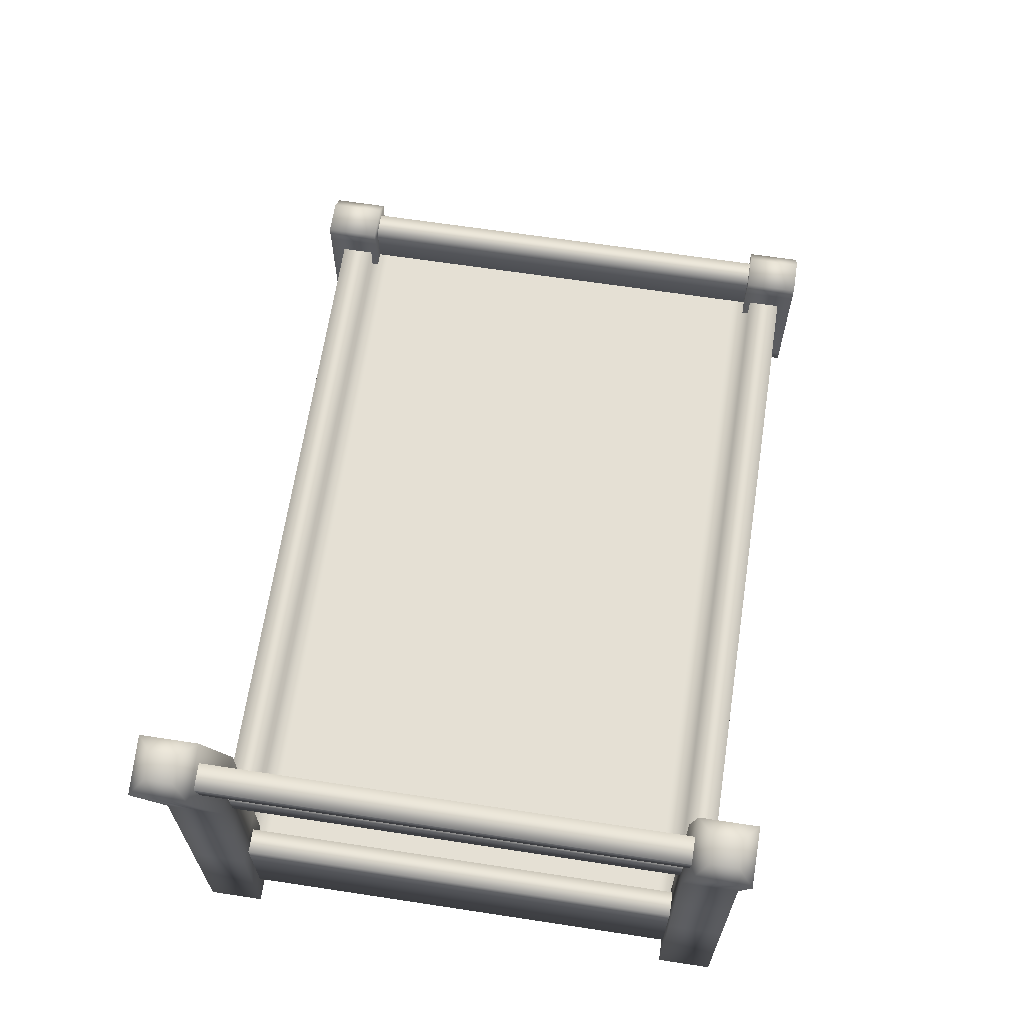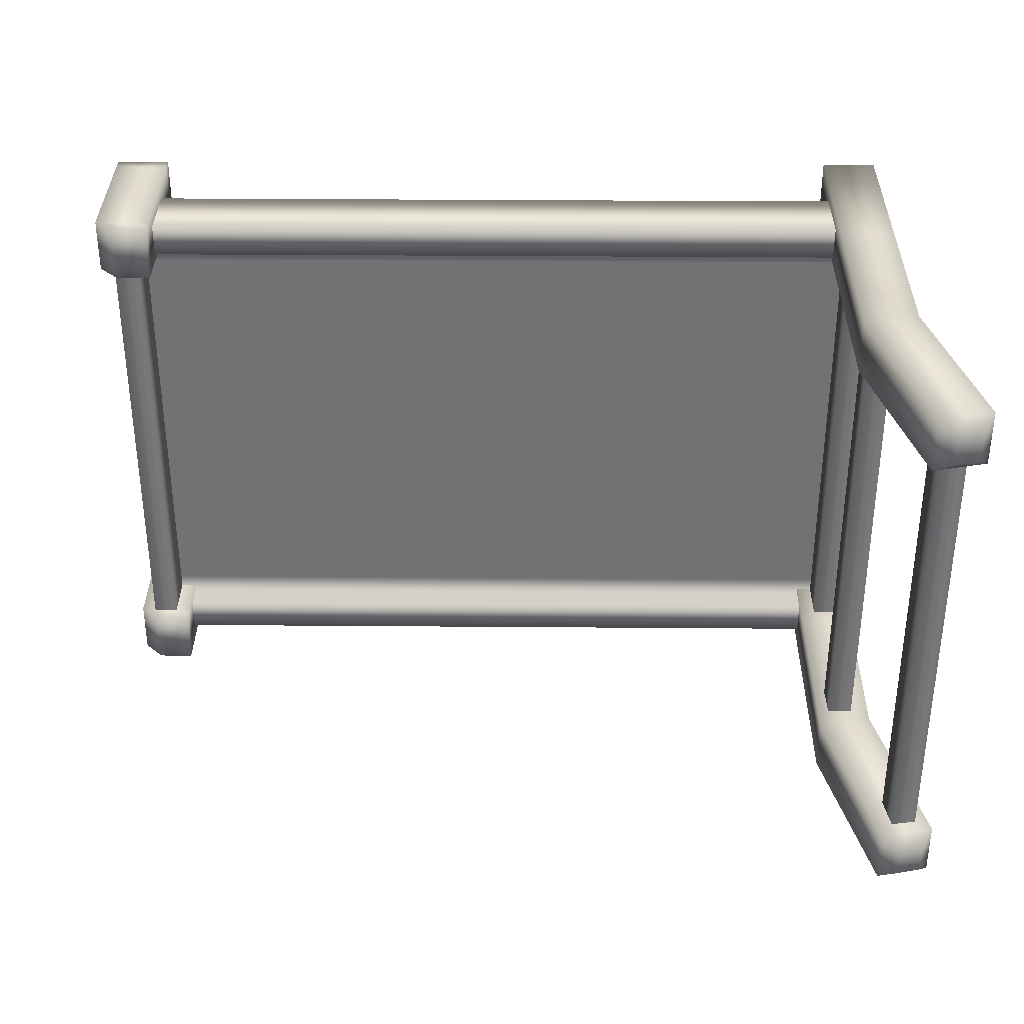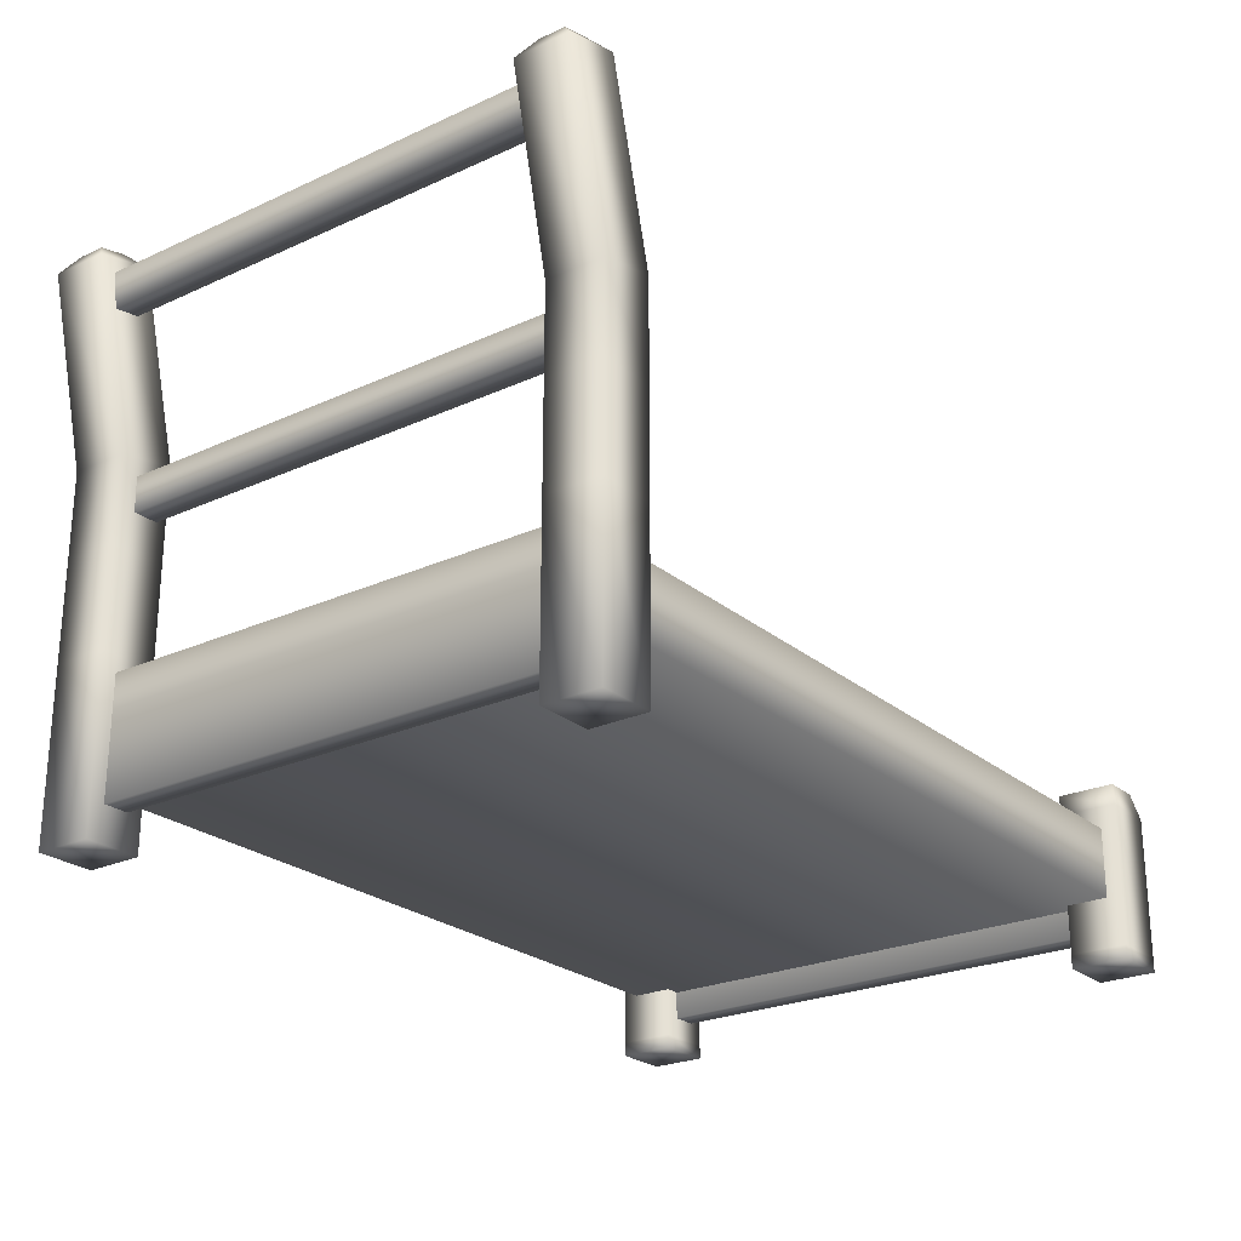
<metadata>
{"format":"obj","ext":"obj","renderer":"f3d","projection":"perspective","resolution":1024,"background":"white","views":[{"elev":65.6,"azim":-81.3,"up":"+Y"},{"elev":34.5,"azim":-179.4,"up":"+Z"},{"elev":-24.5,"azim":-53.2,"up":"+Y"}]}
</metadata>
<code>
g CrateCart_noWheels
v -0.9881 0.1808 0.8
v -1.09 0.3806 0.8
v -0.9881 0.3806 0.8
v -1.09 0.1808 0.8
v -1.09 0.1808 -0.8
v -0.9881 0.1808 -0.8
v -0.9881 0.3806 -0.8
v -1.09 0.3806 -0.8
v -0.8988 0.1808 0.8
v -0.9881 0.3806 0.8
v -0.8988 0.1808 -0.8
v -0.5071 0.1808 0.8
v -0.8988 0.3806 0.8
v -0.5071 0.1808 -0.8
v -6.068e-05 0.1808 0.8
v -6.068e-05 0.1808 -0.8
v 0.3916 0.1808 0.8
v 0.3916 0.1808 -0.8
v 0.7833 0.1808 0.8
v 0.7833 0.1808 -0.8
v 1.099 0.1808 0.8
v 1.099 0.1808 -0.8
v 1.175 0.1808 0.8
v 1.175 0.1808 -0.8
v -0.8988 0.3806 0.7
v -0.9881 0.3806 0.7
v -1.09 0.3806 0.8
v -1.09 0.3806 0.7
v -0.9881 0.3008 0.7
v -1.09 0.3008 0.7
v -0.8988 0.3008 0.7
v -0.5071 0.3008 0.7
v -0.5071 0.3806 0.7
v -6.068e-05 0.3008 0.7
v -6.068e-05 0.3806 0.7
v 0.3916 0.3008 0.7
v -0.5071 0.3806 0.8
v 0.3916 0.3806 0.7
v 0.7833 0.3008 0.7
v -0.5071 0.1808 0.8
v -0.8988 0.1808 0.8
v -6.068e-05 0.1808 0.8
v -6.068e-05 0.3806 0.8
v 0.3916 0.1808 0.8
v 0.3916 0.3806 0.8
v 0.7833 0.1808 0.8
v 0.7833 0.3806 0.7
v 1.099 0.3008 0.7
v 0.7833 0.3806 0.8
v 1.099 0.1808 0.8
v 1.099 0.3806 0.7
v 1.175 0.3008 0.7
v 1.175 0.3806 0.7
v 1.099 0.3806 0.8
v 1.175 0.1808 0.8
v 1.175 0.3806 0.8
v 1.099 0.1808 -0.8
v 1.175 0.1808 -0.8
v 1.175 0.3806 -0.8
v 1.099 0.3806 -0.8
v 0.7833 0.1808 -0.8
v 1.099 0.3806 -0.7
v 1.175 0.3806 -0.7
v 0.7833 0.3806 -0.8
v 0.3916 0.1808 -0.8
v 1.099 0.3008 -0.7
v 1.175 0.3008 -0.7
v 0.7833 0.3008 -0.7
v 0.7833 0.3806 -0.7
v 0.3916 0.3008 -0.7
v 0.3916 0.3806 -0.7
v -6.068e-05 0.3008 -0.7
v 0.3916 0.3806 -0.8
v -6.068e-05 0.1808 -0.8
v -6.068e-05 0.3806 -0.7
v -0.5071 0.3008 -0.7
v -6.068e-05 0.3806 -0.8
v -0.5071 0.1808 -0.8
v -0.5071 0.3806 -0.7
v -0.8988 0.3008 -0.7
v -0.5071 0.3806 -0.8
v -0.8988 0.1808 -0.8
v -0.8988 0.3806 -0.8
v -0.8988 0.3806 -0.7
v -0.9881 0.3008 -0.7
v -0.9881 0.3806 -0.7
v -1.09 0.3008 -0.7
v -1.09 0.3806 -0.7
v -0.9881 0.3806 -0.8
v -1.09 0.3806 -0.8
v -1.045 1.059 -0.68
v -1.21 1.025 -0.68
v -1.338 1.552 -0.68
v -1.179 1.591 -0.68
v -1.231 1.624 -0.7241
v -1.304 1.606 -0.7241
v -1.338 1.552 -0.845
v -1.231 1.624 -0.8009
v -1.304 1.606 -0.8009
v -1.179 1.591 -0.845
v -1.21 1.025 -0.845
v -1.045 1.059 -0.845
v -1.045 0.773 -0.845
v -1.21 0.773 -0.845
v -1.21 1.025 -0.845
v -1.045 0.773 -0.68
v -1.21 1.025 -0.68
v -1.338 1.552 -0.845
v -1.338 1.552 -0.68
v -1.21 0.773 -0.68
v -1.21 0.487 -0.845
v -1.045 0.487 -0.845
v -1.045 0.487 -0.68
v -1.21 0.487 -0.68
v -1.21 1.621e-05 -0.845
v -1.045 1.621e-05 -0.845
v -1.045 1.621e-05 -0.68
v -1.21 1.621e-05 -0.68
v -1.045 1.059 0.845
v -1.338 1.552 0.845
v -1.179 1.591 0.845
v -1.21 1.025 0.845
v -1.338 1.552 0.68
v -1.045 0.7724 0.845
v -1.21 1.025 0.68
v -1.179 1.591 0.68
v -1.045 1.059 0.68
v -1.21 0.7724 0.845
v -1.21 0.7724 0.68
v -1.045 0.7724 0.68
v -1.21 0.4862 0.845
v -1.045 0.4862 0.845
v -1.21 0.4862 0.68
v -1.045 1.059 0.845
v -1.045 1.059 0.68
v -1.179 1.591 0.845
v -1.179 1.591 0.68
v -1.045 0.4862 0.68
v -1.045 1.621e-05 0.845
v -1.21 1.621e-05 0.845
v -1.21 1.621e-05 0.68
v -1.045 1.621e-05 0.68
v -1.231 1.624 0.7241
v -1.231 1.624 0.8009
v -1.338 1.552 0.845
v -1.304 1.606 0.8009
v -1.338 1.552 0.68
v -1.304 1.606 0.7241
v -1.199 1.433 0.6341
v -1.199 1.433 0.7
v -1.215 1.532 0.7
v -1.215 1.532 0.6341
v -1.289 1.519 0.7
v -1.199 1.433 -0.6201
v -1.289 1.519 0.6341
v -1.215 1.532 -0.6201
v -1.199 1.433 -0.7
v -1.289 1.519 -0.6201
v -1.215 1.532 -0.7
v -1.289 1.519 -0.7
v -1.199 1.433 -0.6201
v -1.199 1.433 -0.7
v -1.273 1.421 -0.7
v -1.273 1.421 -0.6201
v -1.289 1.519 -0.7
v -1.199 1.433 0.6341
v -1.289 1.519 -0.6201
v -1.273 1.421 0.6341
v -1.199 1.433 0.7
v -1.289 1.519 0.6341
v -1.273 1.421 0.7
v -1.289 1.519 0.7
v -1.09 0.3008 -0.6388
v -1.09 0.3008 -0.7
v -0.9881 0.3008 -0.7
v -0.9881 0.3008 -0.6388
v -1.09 0.3008 -0.35
v -0.8988 0.3008 -0.7
v -0.9881 0.3008 -0.35
v -1.09 0.3008 1.621e-05
v -0.8988 0.3008 -0.6388
v -0.5071 0.3008 -0.7
v -0.9881 0.3008 1.621e-05
v -1.09 0.3008 0.35
v -0.5071 0.3008 -0.6388
v -6.068e-05 0.3008 -0.7
v -0.8988 0.3008 -0.35
v -0.9881 0.3008 0.35
v -1.09 0.3008 0.639
v -6.068e-05 0.3008 -0.6388
v 0.3916 0.3008 -0.7
v -0.8988 0.3008 1.621e-05
v -0.5071 0.3008 -0.35
v -0.9881 0.3008 0.639
v -1.09 0.3008 0.7
v -0.9881 0.3008 0.7
v 0.3916 0.3008 -0.6388
v 0.7833 0.3008 -0.7
v -0.8988 0.3008 0.35
v -0.8988 0.3008 0.639
v -0.8988 0.3008 0.7
v -0.5071 0.3008 1.621e-05
v -6.068e-05 0.3008 -0.35
v 0.7833 0.3008 -0.6388
v 1.099 0.3008 -0.7
v -0.5071 0.3008 0.35
v -0.5071 0.3008 0.639
v -0.5071 0.3008 0.7
v -6.068e-05 0.3008 1.621e-05
v 0.3916 0.3008 -0.35
v 1.099 0.3008 -0.6388
v 1.175 0.3008 -0.7
v 1.175 0.3008 -0.6388
v -6.068e-05 0.3008 0.35
v -6.068e-05 0.3008 0.639
v -6.068e-05 0.3008 0.7
v 0.3916 0.3008 1.621e-05
v 0.7833 0.3008 -0.35
v 1.099 0.3008 -0.35
v 1.175 0.3008 -0.35
v 0.3916 0.3008 0.35
v 0.3916 0.3008 0.639
v 0.3916 0.3008 0.7
v 0.7833 0.3008 1.621e-05
v 1.099 0.3008 1.621e-05
v 1.175 0.3008 1.621e-05
v 0.7833 0.3008 0.35
v 0.7833 0.3008 0.639
v 0.7833 0.3008 0.7
v 1.099 0.3008 0.35
v 1.175 0.3008 0.35
v 1.099 0.3008 0.639
v 1.099 0.3008 0.7
v 1.175 0.3008 0.639
v 1.175 0.3008 0.7
v -1.077 0.8856 0.6341
v -1.077 0.8856 0.7
v -1.079 0.9856 0.7
v -1.079 0.9856 0.6341
v -1.154 0.9839 0.7
v -1.077 0.8856 -0.6278
v -1.154 0.9839 0.6341
v -1.079 0.9856 -0.6278
v -1.077 0.8856 -0.7
v -1.154 0.9839 -0.6278
v -1.079 0.9856 -0.7
v -1.154 0.9839 -0.7
v -1.077 0.8856 -0.6278
v -1.077 0.8856 -0.7
v -1.152 0.8839 -0.7
v -1.152 0.8839 -0.6278
v -1.154 0.9839 -0.7
v -1.077 0.8856 0.6341
v -1.154 0.9839 -0.6278
v -1.152 0.8839 0.6341
v -1.077 0.8856 0.7
v -1.154 0.9839 0.6341
v -1.152 0.8839 0.7
v -1.154 0.9839 0.7
v 1.25 0.1 -0.6335
v 1.25 0.1 -0.7
v 1.175 0.1 -0.7
v 1.175 0.1 -0.6335
v 1.175 0.3757 -0.7
v 1.25 0.277 -0.6335
v 1.25 0.277 -0.7
v 1.175 0.3757 -0.6335
v 1.175 0.45 -0.7
v 1.25 0.45 -0.6335
v 1.25 0.45 -0.7
v 1.175 0.45 -0.6335
v 1.25 0.277 -0.35
v 1.25 0.1 -0.35
v 1.175 0.1 -0.35
v 1.175 0.3757 -0.35
v 1.25 0.45 -0.35
v 1.175 0.45 -0.35
v 1.25 0.1 1.621e-05
v 1.25 0.277 1.621e-05
v 1.175 0.1 1.621e-05
v 1.175 0.3757 1.621e-05
v 1.175 0.45 1.621e-05
v 1.25 0.45 1.621e-05
v 1.25 0.1 0.35
v 1.175 0.1 0.35
v 1.25 0.277 0.35
v 1.175 0.3757 0.35
v 1.175 0.45 0.35
v 1.25 0.45 0.35
v 1.25 0.1 0.627
v 1.175 0.1 0.627
v 1.25 0.277 0.627
v 1.175 0.3757 0.627
v 1.175 0.45 0.627
v 1.25 0.45 0.627
v 1.25 0.277 0.7
v 1.25 0.1 0.7
v 1.25 0.45 0.7
v 1.175 0.1 0.7
v 1.175 0.45 0.7
v 1.175 0.3757 0.7
v -1.09 0.1 -0.6204
v -1.09 0.1 -0.7
v -1.165 0.1 -0.7
v -1.165 0.1 -0.6204
v -1.165 0.3438 -0.7
v -1.09 0.3675 -0.6204
v -1.09 0.3675 -0.7
v -1.165 0.3438 -0.6204
v -1.165 0.44 -0.7
v -1.09 0.44 -0.6204
v -1.09 0.44 -0.7
v -1.165 0.44 -0.6204
v -1.09 0.3675 -0.35
v -1.09 0.1 -0.35
v -1.165 0.1 -0.35
v -1.165 0.3438 -0.35
v -1.09 0.44 -0.35
v -1.165 0.44 -0.35
v -1.09 0.1 1.621e-05
v -1.09 0.3675 1.621e-05
v -1.165 0.1 1.621e-05
v -1.165 0.3438 1.621e-05
v -1.165 0.44 1.621e-05
v -1.09 0.44 1.621e-05
v -1.09 0.1 0.35
v -1.165 0.1 0.35
v -1.09 0.3675 0.35
v -1.165 0.3438 0.35
v -1.165 0.44 0.35
v -1.09 0.44 0.35
v -1.09 0.1 0.6347
v -1.165 0.1 0.6347
v -1.09 0.3675 0.6347
v -1.165 0.3438 0.6347
v -1.165 0.44 0.6347
v -1.09 0.44 0.6347
v -1.09 0.3675 0.7
v -1.09 0.1 0.7
v -1.09 0.44 0.7
v -1.165 0.1 0.7
v -1.165 0.44 0.7
v -1.165 0.3438 0.7
v 1.13 0.5024 -0.68
v 1.237 0.5024 -0.845
v 1.237 0.5024 -0.68
v 1.295 0.4441 -0.68
v 1.13 0.5024 -0.845
v 1.13 0.4441 -0.68
v 1.13 0.4441 -0.845
v 1.295 0.4441 -0.845
v 1.13 0.04001 -0.68
v 1.295 0.04001 -0.68
v 1.295 0.04001 -0.845
v 1.13 0.04001 -0.845
v 1.295 1.621e-05 -0.68
v 1.13 1.621e-05 -0.68
v 1.13 1.621e-05 -0.845
v 1.295 1.621e-05 -0.845
v 1.13 0.5024 0.845
v 1.237 0.5024 0.68
v 1.237 0.5024 0.845
v 1.295 0.4441 0.845
v 1.13 0.5024 0.68
v 1.13 0.4441 0.845
v 1.13 0.4441 0.68
v 1.295 0.4441 0.68
v 1.13 0.04001 0.845
v 1.295 0.04001 0.845
v 1.295 0.04001 0.68
v 1.13 0.04001 0.68
v 1.295 1.621e-05 0.845
v 1.13 1.621e-05 0.845
v 1.13 1.621e-05 0.68
v 1.295 1.621e-05 0.68
g CrateCart_noWheels_0
f 3 2 1
f 2 4 1
f 4 5 1
f 5 6 1
f 7 6 5
f 8 7 5
f 1 6 9
f 10 1 9
f 6 11 9
f 9 11 12
f 13 10 9
f 11 14 12
f 12 14 15
f 14 16 15
f 15 16 17
f 16 18 17
f 17 18 19
f 18 20 19
f 19 20 21
f 20 22 21
f 21 22 23
f 22 24 23
f 10 13 25
f 26 10 25
f 27 10 26
f 28 27 26
f 26 29 28
f 29 30 28
f 31 29 26
f 25 31 26
f 32 31 25
f 33 32 25
f 25 13 33
f 34 32 33
f 35 34 33
f 36 34 35
f 13 37 33
f 33 37 35
f 38 36 35
f 39 36 38
f 37 13 40
f 13 41 40
f 37 40 42
f 37 43 35
f 43 37 42
f 35 43 38
f 43 42 44
f 45 43 44
f 43 45 38
f 45 44 46
f 47 39 38
f 38 45 47
f 48 39 47
f 49 45 46
f 45 49 47
f 49 46 50
f 51 48 47
f 47 49 51
f 52 48 51
f 53 52 51
f 54 49 50
f 49 54 51
f 51 54 53
f 54 50 55
f 54 56 53
f 56 54 55
f 59 58 57
f 60 59 57
f 60 57 61
f 59 60 62
f 63 59 62
f 64 60 61
f 64 61 65
f 62 66 63
f 66 67 63
f 68 66 62
f 62 60 69
f 69 68 62
f 60 64 69
f 70 68 69
f 71 70 69
f 69 64 71
f 72 70 71
f 73 64 65
f 64 73 71
f 73 65 74
f 75 72 71
f 71 73 75
f 76 72 75
f 77 73 74
f 73 77 75
f 77 74 78
f 79 76 75
f 75 77 79
f 80 76 79
f 81 77 78
f 77 81 79
f 81 78 82
f 83 81 82
f 84 80 79
f 79 81 84
f 81 83 84
f 85 80 84
f 86 85 84
f 84 83 86
f 87 85 86
f 88 87 86
f 86 89 88
f 83 89 86
f 89 90 88
f 89 83 6
f 83 11 6
f 93 92 91
f 94 93 91
f 93 94 95
f 96 93 95
f 97 93 96
f 96 95 98
f 98 95 94
f 99 97 96
f 99 96 98
f 100 97 99
f 98 100 99
f 100 98 94
f 97 100 101
f 100 102 101
f 100 94 102
f 94 91 102
f 102 91 103
f 102 103 104
f 105 102 104
f 91 106 103
f 91 107 106
f 108 105 107
f 109 108 107
f 107 105 110
f 105 104 110
f 107 110 106
f 104 103 111
f 103 106 112
f 103 112 111
f 106 110 113
f 106 113 112
f 110 104 114
f 104 111 114
f 110 114 113
f 111 112 115
f 112 113 116
f 112 116 115
f 113 117 116
f 113 114 117
f 115 116 117
f 111 115 118
f 114 111 118
f 118 115 117
f 114 118 117
f 121 120 119
f 120 122 119
f 120 123 122
f 119 122 124
f 123 125 122
f 123 126 125
f 126 127 125
f 122 125 128
f 122 128 124
f 125 127 129
f 125 129 128
f 127 130 129
f 128 129 131
f 124 128 132
f 128 131 132
f 129 130 133
f 129 133 131
f 134 124 130
f 135 134 130
f 136 134 135
f 137 136 135
f 130 124 138
f 124 132 138
f 130 138 133
f 132 131 139
f 131 133 140
f 131 140 139
f 133 141 140
f 133 138 141
f 140 141 139
f 132 139 142
f 138 132 142
f 141 142 139
f 138 142 141
f 137 143 136
f 143 144 136
f 145 136 144
f 146 145 144
f 146 144 143
f 147 145 146
f 137 147 148
f 143 137 148
f 148 146 143
f 148 147 146
f 151 150 149
f 152 151 149
f 151 152 153
f 152 149 154
f 152 155 153
f 156 152 154
f 152 156 155
f 156 154 157
f 156 158 155
f 159 156 157
f 156 159 158
f 159 160 158
f 163 162 161
f 164 163 161
f 165 163 164
f 164 161 166
f 167 165 164
f 168 164 166
f 167 164 168
f 168 166 169
f 170 167 168
f 171 168 169
f 170 168 171
f 172 170 171
f 175 174 173
f 176 175 173
f 176 173 177
f 178 175 176
f 179 176 177
f 179 177 180
f 181 178 176
f 181 176 179
f 182 178 181
f 183 179 180
f 183 180 184
f 185 182 181
f 186 182 185
f 187 181 179
f 187 179 183
f 185 181 187
f 188 183 184
f 188 184 189
f 190 186 185
f 191 186 190
f 192 187 183
f 192 183 188
f 193 185 187
f 190 185 193
f 193 187 192
f 194 188 189
f 194 189 195
f 196 194 195
f 197 191 190
f 198 191 197
f 199 192 188
f 199 188 194
f 200 194 196
f 200 199 194
f 201 200 196
f 202 193 192
f 202 192 199
f 203 190 193
f 197 190 203
f 203 193 202
f 204 198 197
f 205 198 204
f 206 199 200
f 206 202 199
f 207 200 201
f 207 206 200
f 208 207 201
f 209 203 202
f 209 202 206
f 210 197 203
f 204 197 210
f 210 203 209
f 211 205 204
f 212 205 211
f 213 212 211
f 214 206 207
f 214 209 206
f 215 207 208
f 215 214 207
f 216 215 208
f 217 210 209
f 217 209 214
f 218 204 210
f 211 204 218
f 218 210 217
f 213 211 219
f 219 211 218
f 220 213 219
f 221 214 215
f 221 217 214
f 222 215 216
f 222 221 215
f 223 222 216
f 224 218 217
f 219 218 224
f 224 217 221
f 220 219 225
f 225 219 224
f 226 220 225
f 227 224 221
f 227 221 222
f 225 224 227
f 228 222 223
f 228 227 222
f 229 228 223
f 226 225 230
f 230 225 227
f 230 227 228
f 231 226 230
f 232 228 229
f 232 230 228
f 231 230 232
f 233 232 229
f 234 231 232
f 234 232 233
f 235 234 233
f 238 237 236
f 239 238 236
f 238 239 240
f 239 236 241
f 239 242 240
f 243 239 241
f 239 243 242
f 243 241 244
f 243 245 242
f 246 243 244
f 243 246 245
f 246 247 245
f 250 249 248
f 251 250 248
f 252 250 251
f 251 248 253
f 254 252 251
f 255 251 253
f 254 251 255
f 255 253 256
f 257 254 255
f 258 255 256
f 257 255 258
f 259 257 258
f 262 261 260
f 263 262 260
f 264 262 263
f 265 260 261
f 266 265 261
f 267 264 263
f 268 264 267
f 269 265 266
f 270 269 266
f 270 268 271
f 271 268 267
f 269 270 271
f 265 272 260
f 263 260 273
f 272 273 260
f 267 263 274
f 274 263 273
f 271 267 275
f 275 267 274
f 269 276 265
f 276 272 265
f 269 271 277
f 277 271 275
f 276 269 277
f 274 273 278
f 272 279 273
f 279 278 273
f 275 274 280
f 280 274 278
f 277 275 281
f 281 275 280
f 276 277 282
f 282 277 281
f 276 283 272
f 283 279 272
f 283 276 282
f 280 278 284
f 281 280 285
f 285 280 284
f 279 286 278
f 286 284 278
f 282 281 287
f 287 281 285
f 283 282 288
f 288 282 287
f 283 289 279
f 289 286 279
f 289 283 288
f 285 284 290
f 287 285 291
f 291 285 290
f 286 292 284
f 292 290 284
f 288 287 293
f 293 287 291
f 289 288 294
f 294 288 293
f 289 295 286
f 295 292 286
f 295 289 294
f 292 296 290
f 296 297 290
f 291 290 297
f 298 296 292
f 295 298 292
f 299 291 297
f 293 291 299
f 298 295 300
f 295 294 300
f 301 293 299
f 300 294 301
f 294 293 301
f 304 303 302
f 305 304 302
f 306 304 305
f 307 302 303
f 308 307 303
f 309 306 305
f 310 306 309
f 311 307 308
f 312 311 308
f 312 310 313
f 313 310 309
f 311 312 313
f 307 314 302
f 305 302 315
f 314 315 302
f 309 305 316
f 316 305 315
f 313 309 317
f 317 309 316
f 311 318 307
f 318 314 307
f 311 313 319
f 319 313 317
f 318 311 319
f 316 315 320
f 314 321 315
f 321 320 315
f 317 316 322
f 322 316 320
f 319 317 323
f 323 317 322
f 318 319 324
f 324 319 323
f 318 325 314
f 325 321 314
f 325 318 324
f 322 320 326
f 323 322 327
f 327 322 326
f 321 328 320
f 328 326 320
f 324 323 329
f 329 323 327
f 325 324 330
f 330 324 329
f 325 331 321
f 331 328 321
f 331 325 330
f 327 326 332
f 329 327 333
f 333 327 332
f 328 334 326
f 334 332 326
f 330 329 335
f 335 329 333
f 331 330 336
f 336 330 335
f 331 337 328
f 337 334 328
f 337 331 336
f 334 338 332
f 338 339 332
f 333 332 339
f 340 338 334
f 337 340 334
f 341 333 339
f 335 333 341
f 340 337 342
f 337 336 342
f 343 335 341
f 342 336 343
f 336 335 343
f 346 345 344
f 346 344 347
f 346 347 345
f 345 348 344
f 344 348 349
f 344 349 347
f 348 345 350
f 348 350 349
f 347 351 345
f 345 351 350
f 349 350 352
f 347 349 353
f 349 352 353
f 351 347 354
f 347 353 354
f 350 351 355
f 350 355 352
f 351 354 355
f 353 352 356
f 352 355 357
f 352 357 356
f 355 358 357
f 355 354 358
f 357 358 356
f 353 356 359
f 354 353 359
f 358 359 356
f 354 359 358
f 362 361 360
f 362 360 363
f 362 363 361
f 361 364 360
f 360 364 365
f 360 365 363
f 364 361 366
f 364 366 365
f 363 367 361
f 361 367 366
f 365 366 368
f 363 365 369
f 365 368 369
f 367 363 370
f 363 369 370
f 366 367 371
f 366 371 368
f 367 370 371
f 369 368 372
f 368 371 373
f 368 373 372
f 371 374 373
f 371 370 374
f 373 374 372
f 369 372 375
f 370 369 375
f 374 375 372
f 370 375 374

</code>
